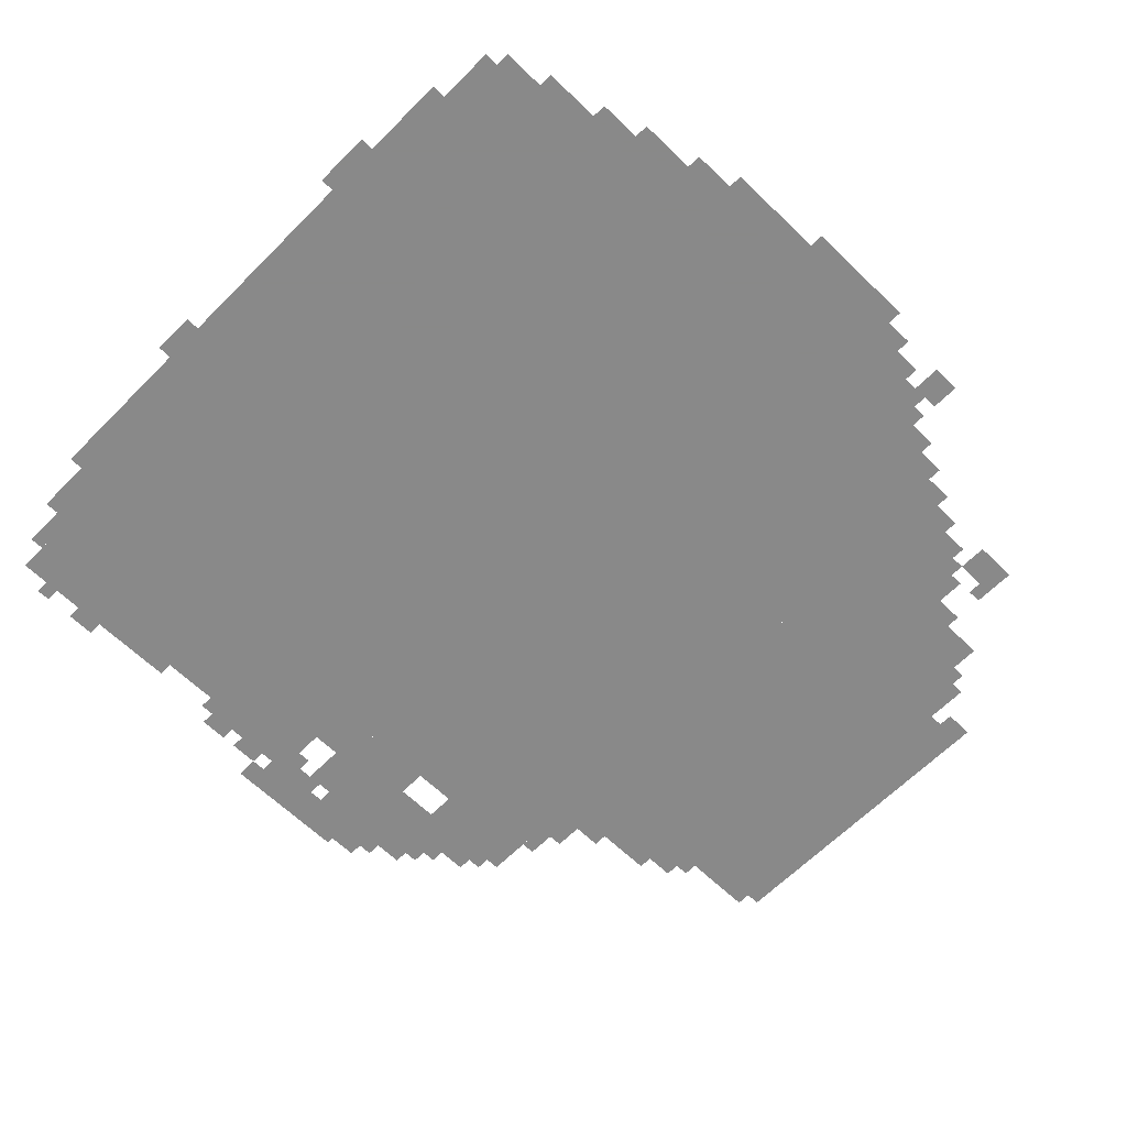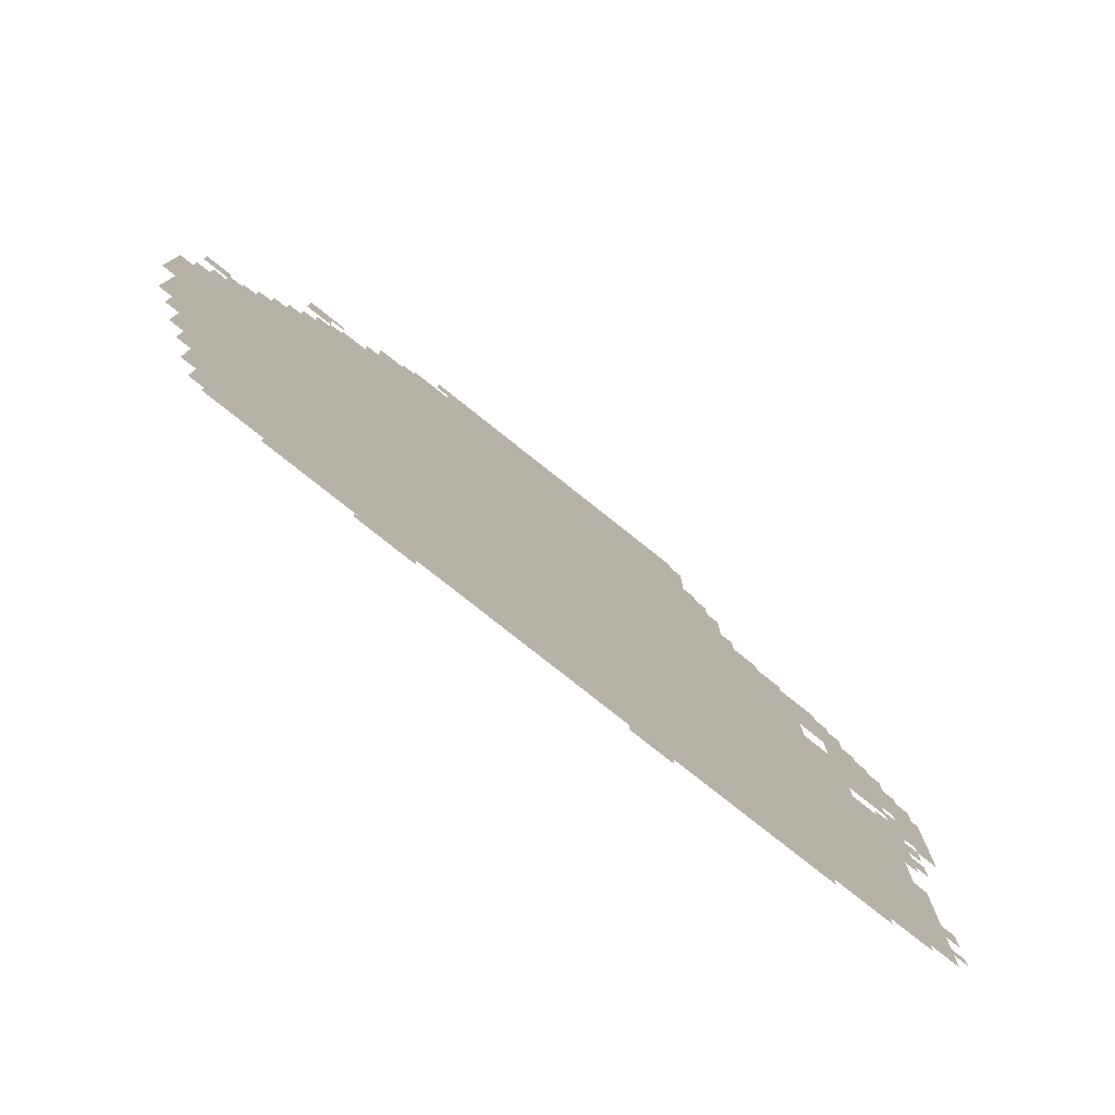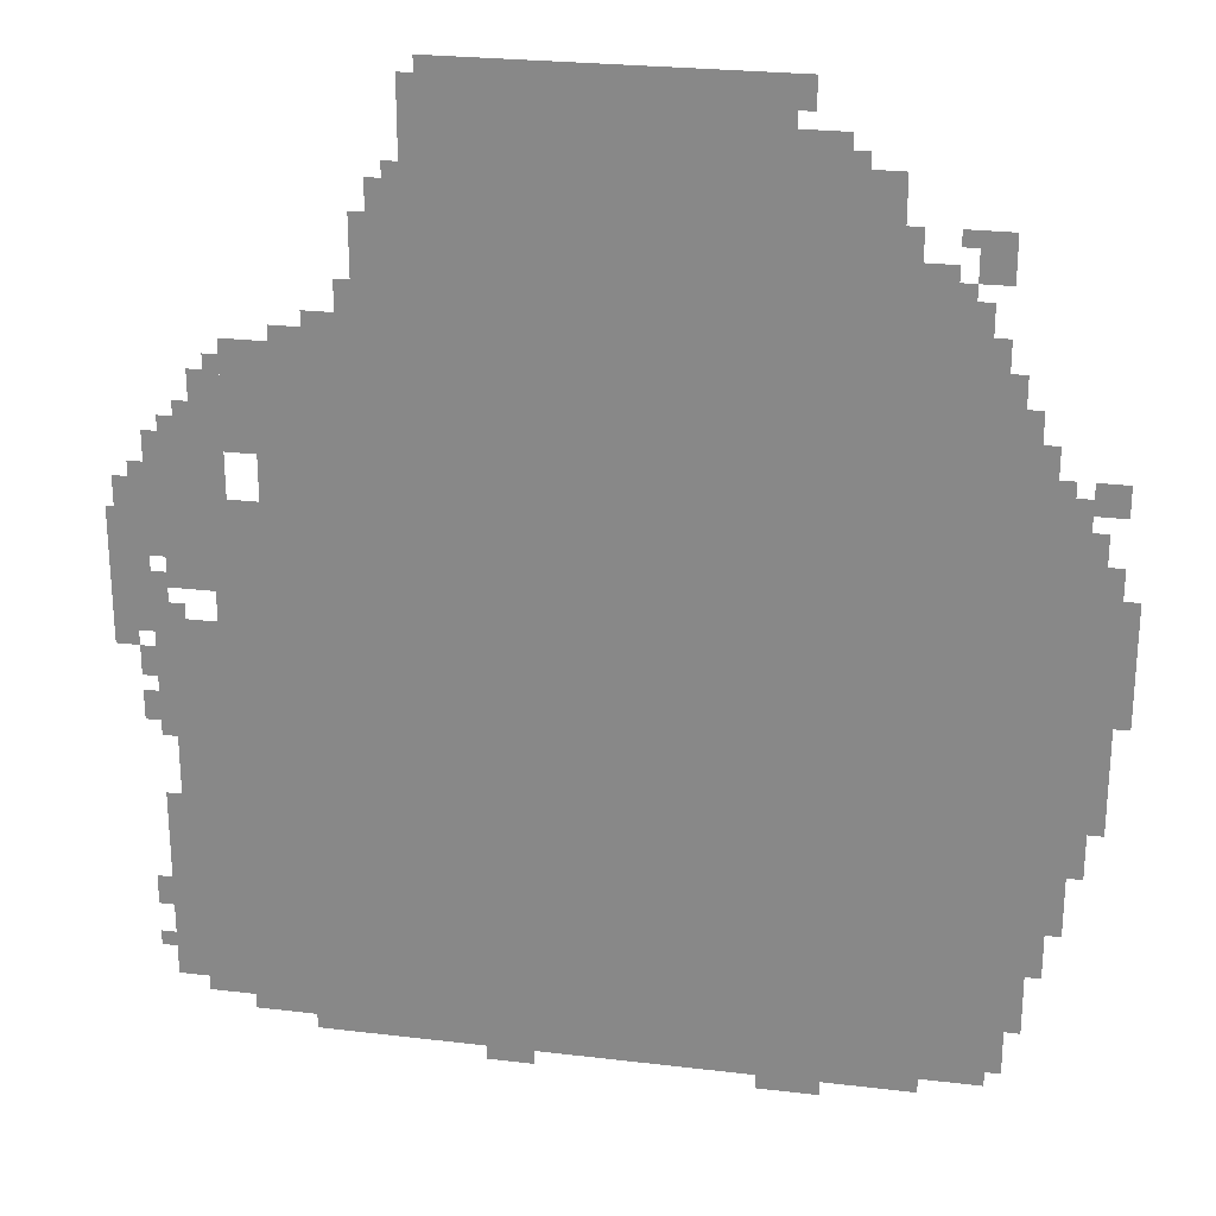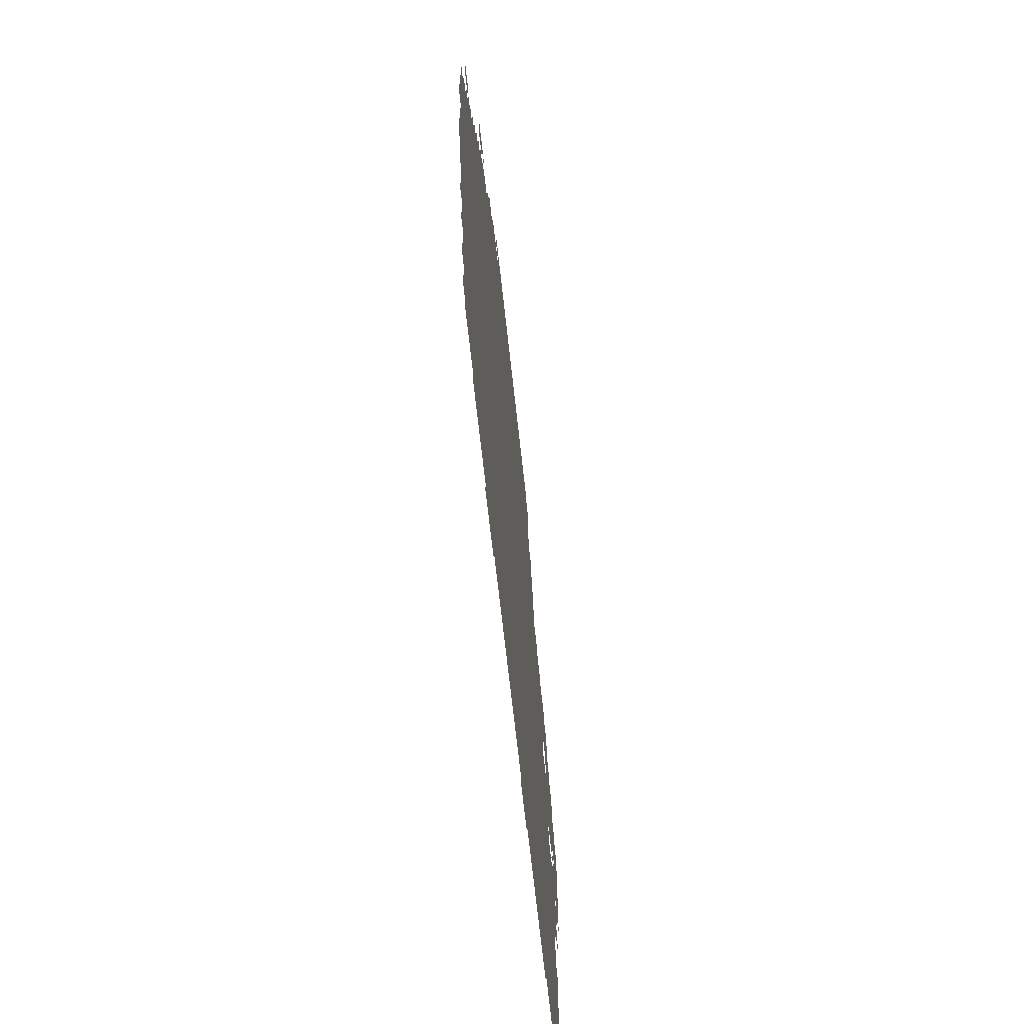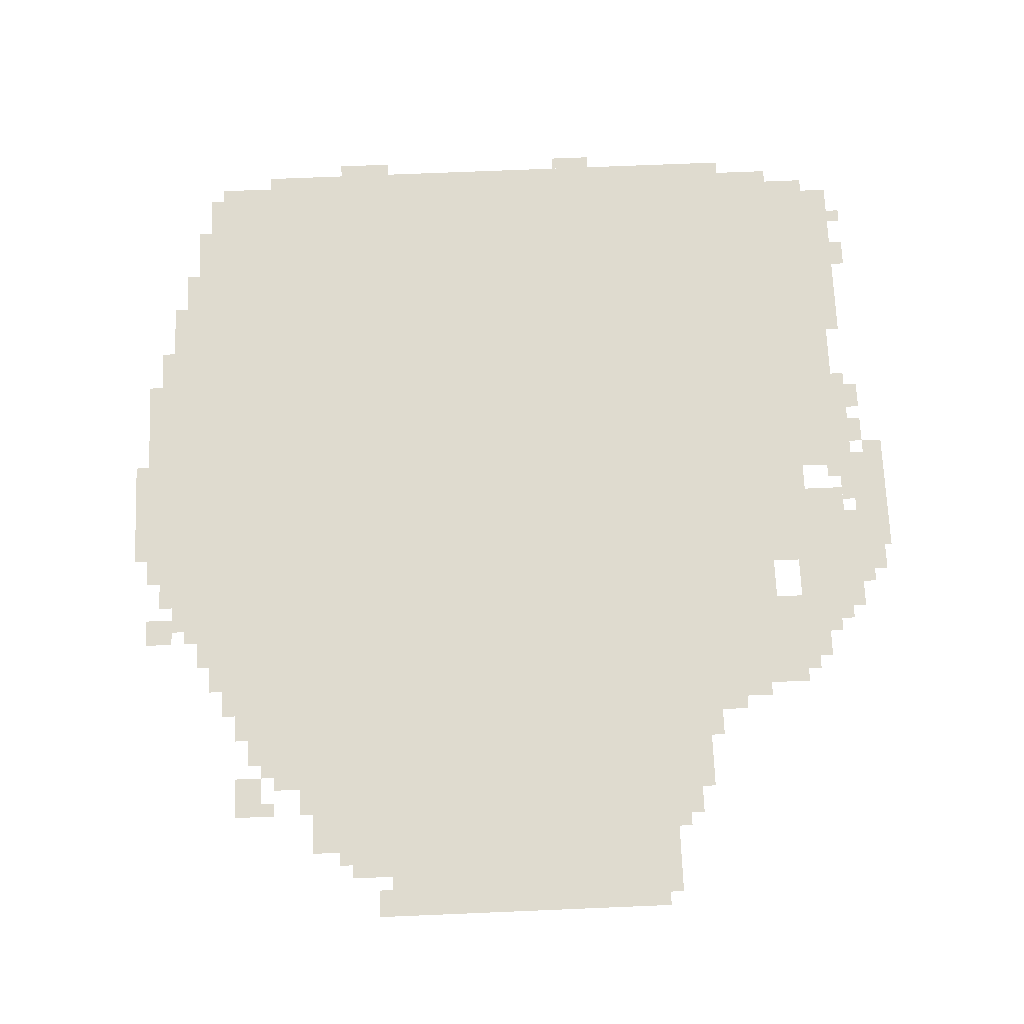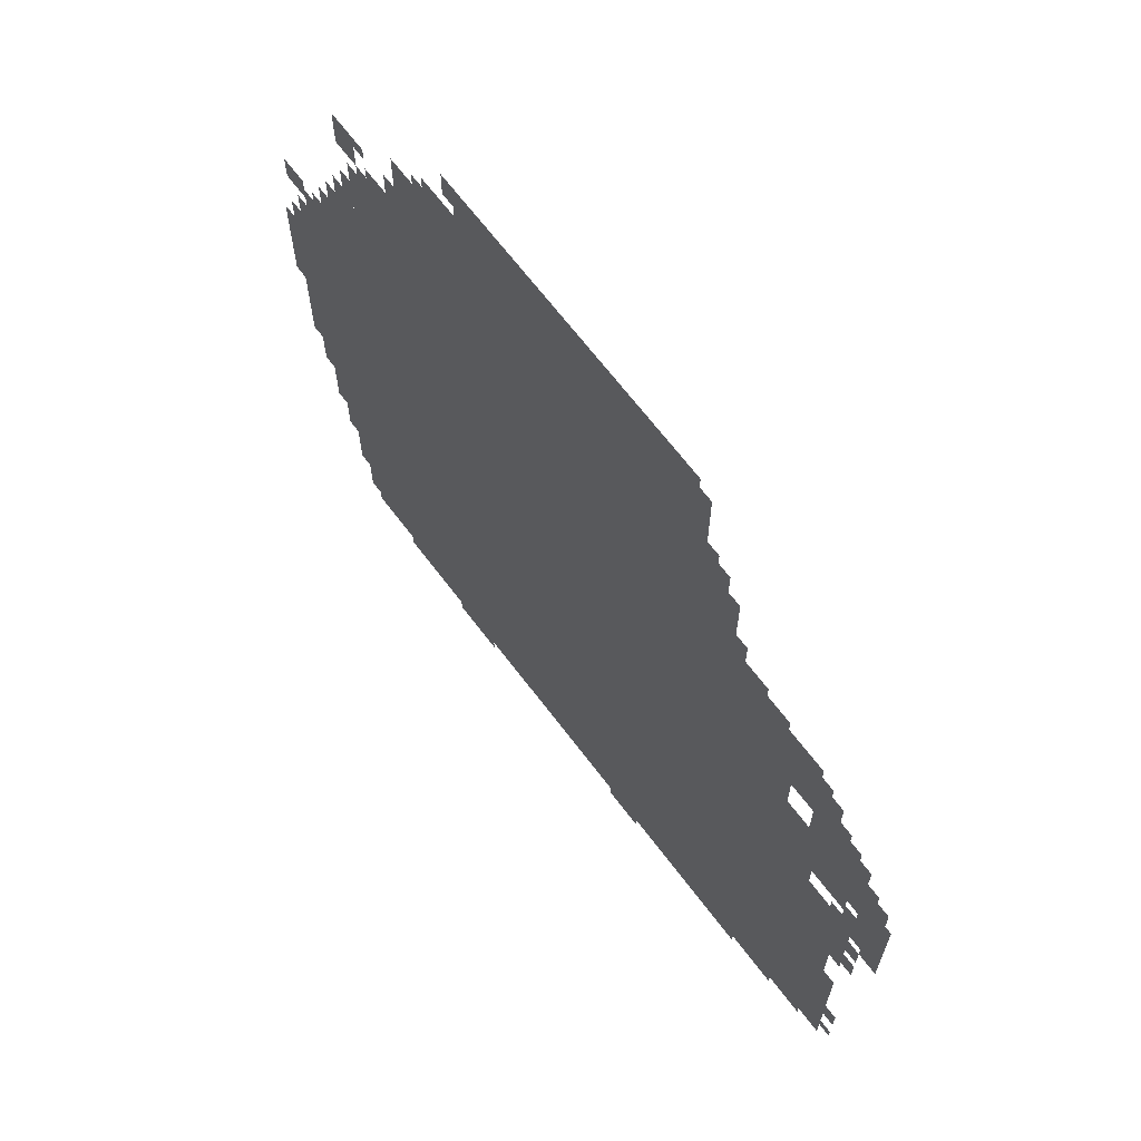
<metadata>
{"format":"obj","ext":"obj","renderer":"f3d","projection":"perspective","resolution":1024,"background":"white","views":[{"elev":-63.0,"azim":45.5,"up":"+Z"},{"elev":-79.2,"azim":141.6,"up":"+Y"},{"elev":25.0,"azim":11.0,"up":"+Y"},{"elev":-69.6,"azim":96.3,"up":"+Y"},{"elev":70.3,"azim":177.6,"up":"+Z"},{"elev":67.1,"azim":-127.1,"up":"+Y"}]}
</metadata>
<code>
g aijier_3-mesh
v -224 767 0
v -224 1503 0
v -1632 1503 0
v -1632 767 0
v -224 63 0
v -224 767 0
v -1632 767 0
v -1632 63 0
v -640 1503 0
v -640 2047 0
v -992 2047 0
v -992 1503 0
v -992 1503 0
v -992 2047 0
v -1312 2047 0
v -1312 1503 0
v -448 1503 0
v -448 1887 0
v -640 1887 0
v -640 1503 0
v -1632 671 0
v -1632 927 0
v -1856 927 0
v -1856 671 0
v -96 863 0
v -96 1311 0
v -224 1311 0
v -224 863 0
v -96 415 0
v -96 863 0
v -224 863 0
v -224 415 0
v -1632 383 0
v -1632 671 0
v -1824 671 0
v -1824 383 0
v -1632 127 0
v -1632 383 0
v -1824 383 0
v -1824 127 0
v -1312 1503 0
v -1312 1759 0
v -1440 1759 0
v -1440 1503 0
v -288 1503 0
v -288 1663 0
v -448 1663 0
v -448 1503 0
v -1696 1151 0
v -1696 1343 0
v -1824 1343 0
v -1824 1151 0
v -1696 991 0
v -1696 1151 0
v -1824 1151 0
v -1824 991 0
v -352 31 0
v -352 63 0
v -960 63 0
v -960 31 0
v -960 31 0
v -960 63 0
v -1568 63 0
v -1568 31 0
v -32 895 0
v -32 1183 0
v -96 1183 0
v -96 895 0
v -32 639 0
v -32 895 0
v -96 895 0
v -96 639 0
v -1856 895 0
v -1856 1023 0
v -1937 1023 0
v -1937 895 0
v -1856 1023 0
v -1856 1151 0
v -1937 1151 0
v -1937 1023 0
v -1632 1375 0
v -1632 1503 0
v -1696 1503 0
v -1696 1375 0
v -160 287 0
v -160 415 0
v -224 415 0
v -224 287 0
v -1632 1055 0
v -1632 1183 0
v -1696 1183 0
v -1696 1055 0
v -1632 927 0
v -1632 1055 0
v -1696 1055 0
v -1696 927 0
v -1824 319 0
v -1824 543 0
v -1856 543 0
v -1856 319 0
v -160 1311 0
v -160 1407 0
v -224 1407 0
v -224 1311 0
v -1696 1343 0
v -1696 1439 0
v -1760 1439 0
v -1760 1343 0
v -1440 1503 0
v -1440 1567 0
v -1536 1567 0
v -1536 1503 0
v -256 1695 0
v -256 1791 0
v -320 1791 0
v -320 1695 0
v -544 1887 0
v -544 1951 0
v -640 1951 0
v -640 1887 0
v -160 191 0
v -160 287 0
v -224 287 0
v -224 191 0
v -1632 1279 0
v -1632 1375 0
v -1696 1375 0
v -1696 1279 0
v -1824 127 0
v -1824 319 0
v -1856 319 0
v -1856 127 0
v -352 1663 0
v -352 1727 0
v -448 1727 0
v -448 1663 0
v -32 1279 0
v -32 1343 0
v -96 1343 0
v -96 1279 0
v -1344 1759 0
v -1344 1823 0
v -1408 1823 0
v -1408 1759 0
v -1856 1151 0
v -1856 1215 0
v -1920 1215 0
v -1920 1151 0
v -1824 1183 0
v -1824 1311 0
v -1856 1311 0
v -1856 1183 0
v -1312 1759 0
v -1312 1887 0
v -1344 1887 0
v -1344 1759 0
v -1312 1887 0
v -1312 2015 0
v -1344 2015 0
v -1344 1887 0
v 0 863 0
v 0 991 0
v -32 991 0
v -32 863 0
v 0 991 0
v 0 1119 0
v -32 1119 0
v -32 991 0
v -1824 1055 0
v -1824 1183 0
v -1856 1183 0
v -1856 1055 0
v -1632 95 0
v -1632 127 0
v -1728 127 0
v -1728 95 0
v -1440 1567 0
v -1440 1631 0
v -1472 1631 0
v -1472 1567 0
v -1536 1503 0
v -1536 1535 0
v -1600 1535 0
v -1600 1503 0
v -192 1407 0
v -192 1471 0
v -224 1471 0
v -224 1407 0
v -1120 0 0
v -1120 31 0
v -1184 31 0
v -1184 0 0
v -608 1983 0
v -608 2047 0
v -640 2047 0
v -640 1983 0
v -416 1727 0
v -416 1791 0
v -448 1791 0
v -448 1727 0
v -64 1183 0
v -64 1247 0
v -96 1247 0
v -96 1183 0
v -1856 703 0
v -1856 767 0
v -1888 767 0
v -1888 703 0
v -1856 287 0
v -1856 351 0
v -1888 351 0
v -1888 287 0
v -1632 63 0
v -1632 95 0
v -1696 95 0
v -1696 63 0
v -1696 927 0
v -1696 991 0
v -1728 991 0
v -1728 927 0
v -1888 863 0
v -1888 895 0
v -1937 895 0
v -1937 863 0
v -1856 799 0
v -1856 863 0
v -1888 863 0
v -1888 799 0
v -64 575 0
v -64 639 0
v -96 639 0
v -96 575 0
v -1728 95 0
v -1728 127 0
v -1792 127 0
v -1792 95 0
v -1824 959 0
v -1824 1023 0
v -1856 1023 0
v -1856 959 0
v -256 1535 0
v -256 1599 0
v -288 1599 0
v -288 1535 0
v -608 0 0
v -608 31 0
v -672 31 0
v -672 0 0
v -544 0 0
v -544 31 0
v -608 31 0
v -608 0 0
v -192 127 0
v -192 191 0
v -224 191 0
v -224 127 0
v -128 351 0
v -128 415 0
v -160 415 0
v -160 351 0
v -1696 1439 0
v -1696 1471 0
v -1728 1471 0
v -1728 1439 0
v -320 1663 0
v -320 1695 0
v -352 1695 0
v -352 1663 0
v -224 1503 0
v -224 1535 0
v -256 1535 0
v -256 1503 0
v -1792 927 0
v -1792 959 0
v -1824 959 0
v -1824 927 0
v -1856 191 0
v -1856 223 0
v -1888 223 0
v -1888 191 0
v -1856 1215 0
v -1856 1247 0
v -1888 1247 0
v -1888 1215 0
v -1760 1343 0
v -1760 1375 0
v -1792 1375 0
v -1792 1343 0
v -128 1311 0
v -128 1343 0
v -160 1343 0
v -160 1311 0
v -320 1759 0
v -320 1791 0
v -352 1791 0
v -352 1759 0
v -64 543 0
v -64 575 0
v -96 575 0
v -96 543 0
v -1824 927 0
v -1824 959 0
v -1856 959 0
v -1856 927 0
v -1184 0 0
v -1184 31 0
v -1216 31 0
v -1216 0 0
v -128 319 0
v -128 351 0
v -160 351 0
v -160 319 0
v -512 1887 0
v -512 1919 0
v -544 1919 0
v -544 1887 0
v -1344 1823 0
v -1344 1855 0
v -1376 1855 0
v -1376 1823 0
v -256 1503 0
v -256 1535 0
v -288 1535 0
v -288 1503 0
v -192 95 0
v -192 127 0
v -224 127 0
v -224 95 0
g aijier_3-mesh_0
f 3 2 1
f 1 4 3
f 7 6 5
f 5 8 7
f 11 10 9
f 9 12 11
f 15 14 13
f 13 16 15
f 19 18 17
f 17 20 19
f 23 22 21
f 21 24 23
f 27 26 25
f 25 28 27
f 31 30 29
f 29 32 31
f 35 34 33
f 33 36 35
f 39 38 37
f 37 40 39
f 43 42 41
f 41 44 43
f 47 46 45
f 45 48 47
f 51 50 49
f 49 52 51
f 55 54 53
f 53 56 55
f 59 58 57
f 57 60 59
f 63 62 61
f 61 64 63
f 67 66 65
f 65 68 67
f 71 70 69
f 69 72 71
f 75 74 73
f 73 76 75
f 79 78 77
f 77 80 79
f 83 82 81
f 81 84 83
f 87 86 85
f 85 88 87
f 91 90 89
f 89 92 91
f 95 94 93
f 93 96 95
f 99 98 97
f 97 100 99
f 103 102 101
f 101 104 103
f 107 106 105
f 105 108 107
f 111 110 109
f 109 112 111
f 115 114 113
f 113 116 115
f 119 118 117
f 117 120 119
f 123 122 121
f 121 124 123
f 127 126 125
f 125 128 127
f 131 130 129
f 129 132 131
f 135 134 133
f 133 136 135
f 139 138 137
f 137 140 139
f 143 142 141
f 141 144 143
f 147 146 145
f 145 148 147
f 151 150 149
f 149 152 151
f 155 154 153
f 153 156 155
f 159 158 157
f 157 160 159
f 163 162 161
f 161 164 163
f 167 166 165
f 165 168 167
f 171 170 169
f 169 172 171
f 175 174 173
f 173 176 175
f 179 178 177
f 177 180 179
f 183 182 181
f 181 184 183
f 187 186 185
f 185 188 187
f 191 190 189
f 189 192 191
f 195 194 193
f 193 196 195
f 199 198 197
f 197 200 199
f 203 202 201
f 201 204 203
f 207 206 205
f 205 208 207
f 211 210 209
f 209 212 211
f 215 214 213
f 213 216 215
f 219 218 217
f 217 220 219
f 223 222 221
f 221 224 223
f 227 226 225
f 225 228 227
f 231 230 229
f 229 232 231
f 235 234 233
f 233 236 235
f 239 238 237
f 237 240 239
f 243 242 241
f 241 244 243
f 247 246 245
f 245 248 247
f 251 250 249
f 249 252 251
f 255 254 253
f 253 256 255
f 259 258 257
f 257 260 259
f 263 262 261
f 261 264 263
f 267 266 265
f 265 268 267
f 271 270 269
f 269 272 271
f 275 274 273
f 273 276 275
f 279 278 277
f 277 280 279
f 283 282 281
f 281 284 283
f 287 286 285
f 285 288 287
f 291 290 289
f 289 292 291
f 295 294 293
f 293 296 295
f 299 298 297
f 297 300 299
f 303 302 301
f 301 304 303
f 307 306 305
f 305 308 307
f 311 310 309
f 309 312 311
f 315 314 313
f 313 316 315
f 319 318 317
f 317 320 319
f 323 322 321
f 321 324 323
f 327 326 325
f 325 328 327

</code>
